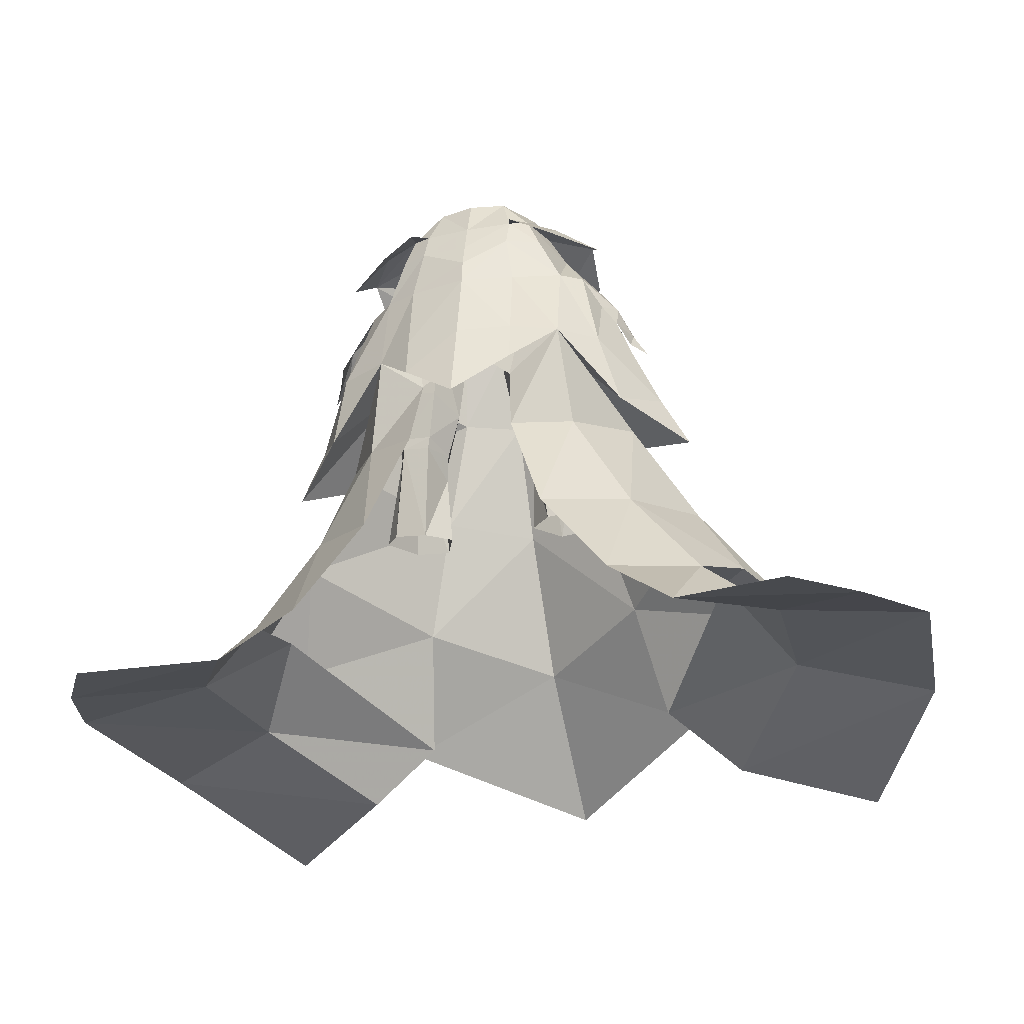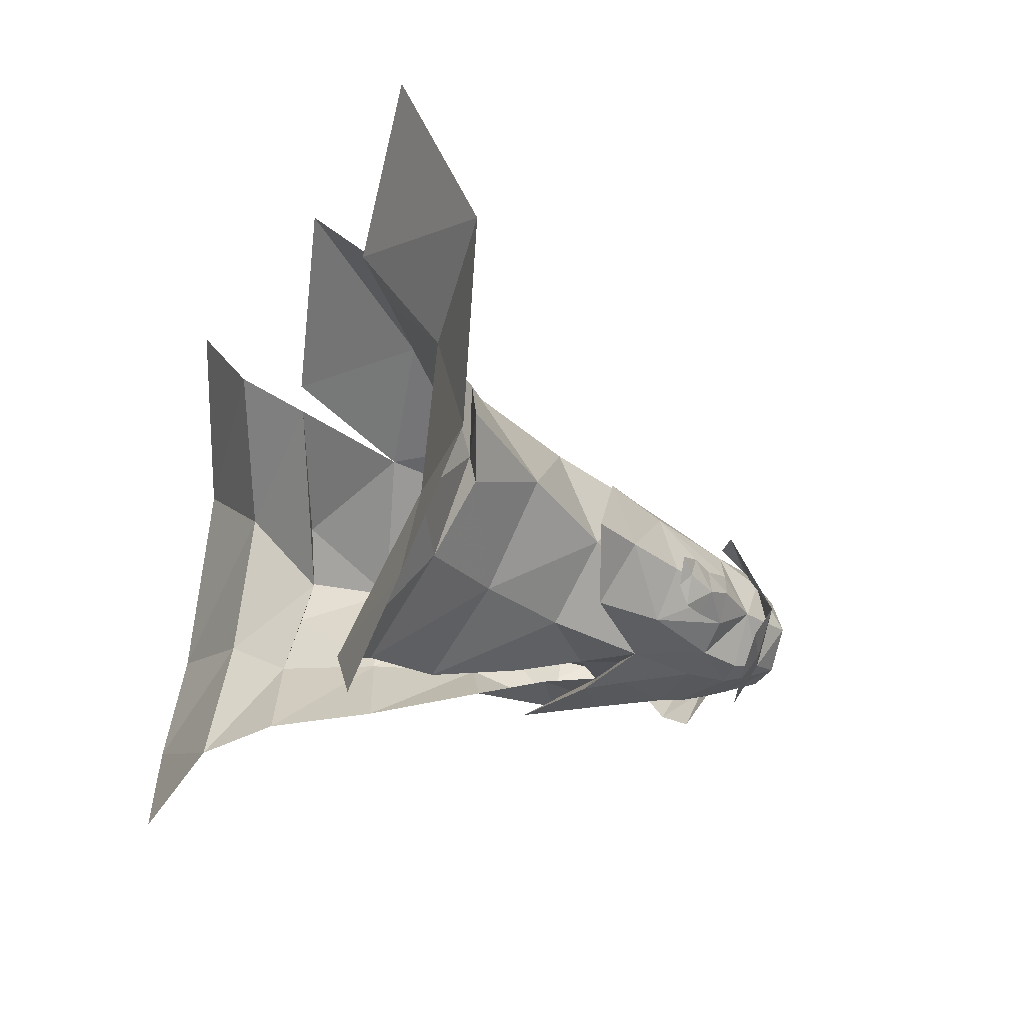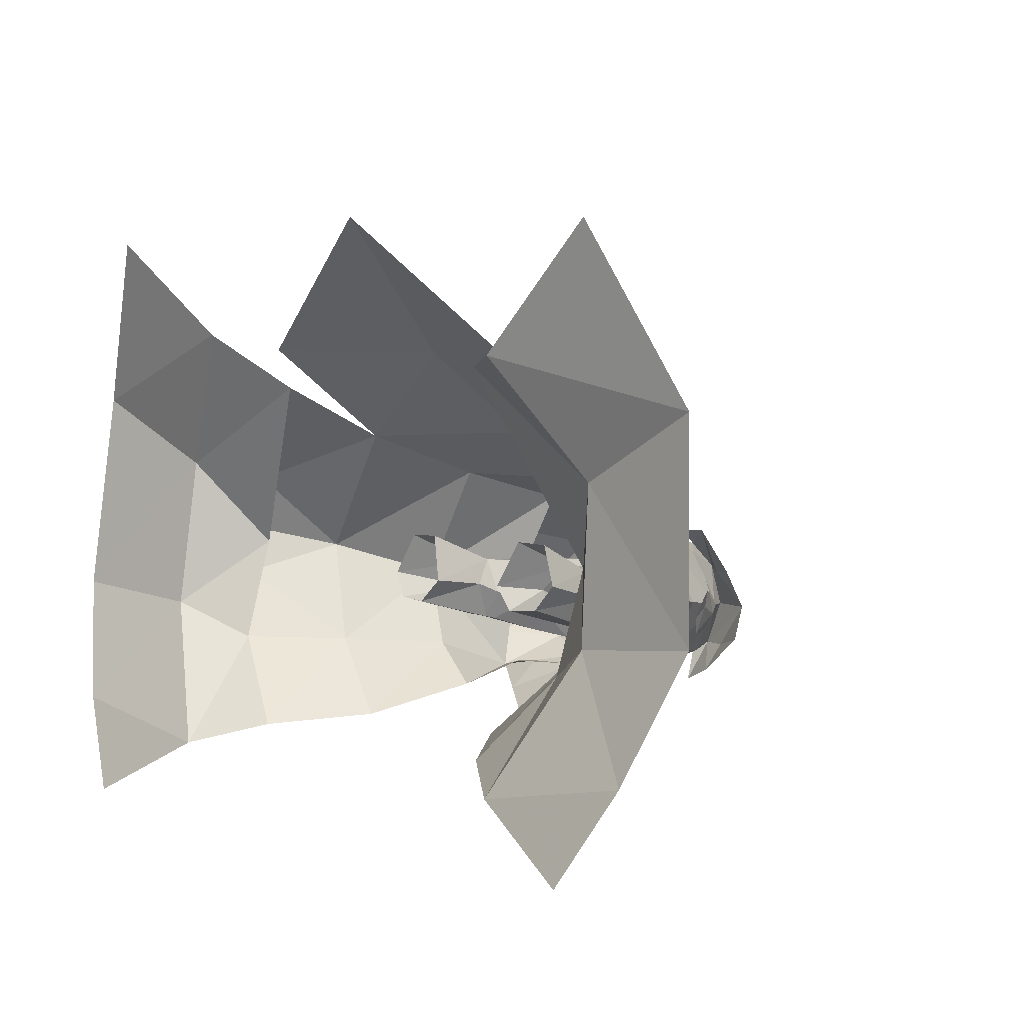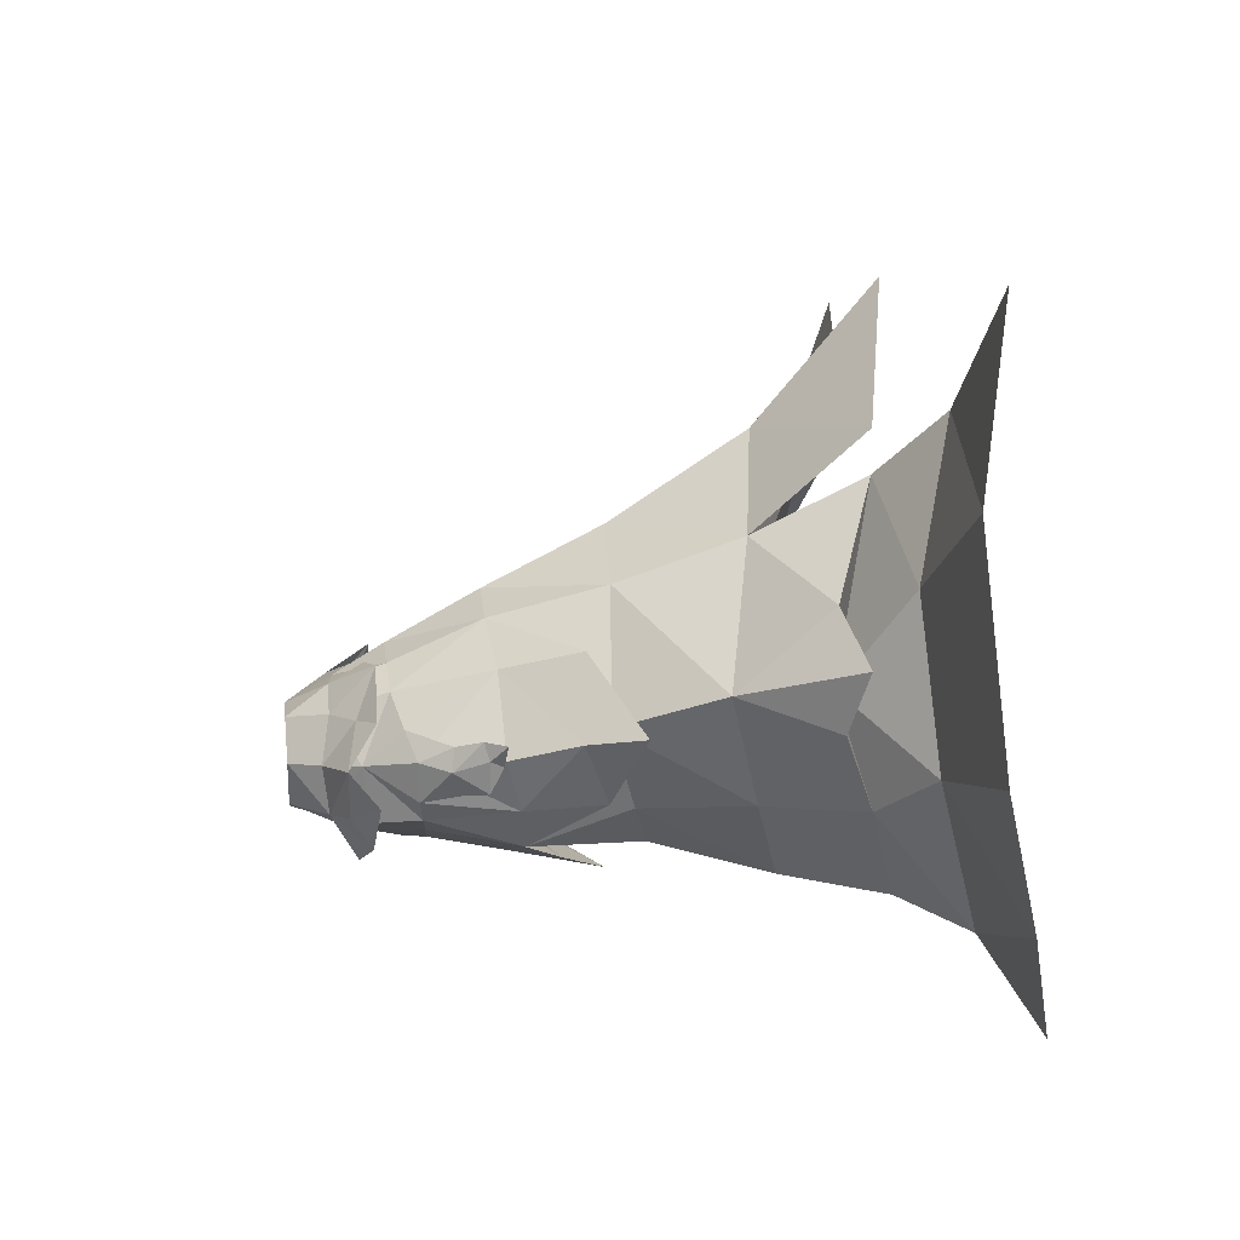
<metadata>
{"format":"obj","ext":"obj","renderer":"f3d","projection":"perspective","resolution":1024,"background":"white","views":[{"elev":-31.2,"azim":16.0,"up":"+Z"},{"elev":-18.7,"azim":-113.5,"up":"+Y"},{"elev":3.9,"azim":-136.4,"up":"+Y"},{"elev":5.6,"azim":82.5,"up":"+Y"}]}
</metadata>
<code>
g taoist_trousers_male_53710
v -8.042 14.19 29.69
v -14.88 3.074 30.54
v -5.349 11.26 40
v -11.08 18.34 18.75
v -20.52 6.255 21.61
v -13.04 25.59 8.979
v -23.38 13.67 13.67
v -10.49 -4.253 27.97
v -15.83 -3.373 18.61
v -8.736 -10.39 15.75
v -5.227 -7.996 26.35
v -22.2 -2.961 10.54
v -15.1 -11.14 7.187
v -25.14 3.593 13.35
v -28.27 8.971 12.06
v -28.74 0.517 6.704
v -21.41 -13.14 1.839
v -22.57 6.944 13.83
v -28 15.3 8.395
v -0.06429 13.32 39.94
v -0.06427 18.72 29.26
v -0.06424 26.9 16.64
v -0.06423 39.95 5.306
v -15.55 27.28 9.379
v -4.566 -6.172 33.5
v -9.148 -6.091 37.34
v -22.57 6.944 13.83
v -25.14 3.593 13.35
v -28.27 8.971 12.06
v -13.04 25.59 8.979
v -23.38 13.67 13.67
v -22.2 -2.961 10.54
v -5.349 11.26 40
v -4.451 7.507 48.18
v -0.06428 8.774 48.16
v -0.06429 13.32 39.94
v -3.389 -4.441 56.37
v -4.429 -5.842 52.68
v -0.06428 -6.461 52.32
v -0.06428 -5.171 56.27
v -18.08 2.208 33.05
v -15.05 -3.138 30.66
v -13.73 -3.737 37.53
v -5.742 -6.577 45.12
v -8.848 -5.057 45.44
v -9.148 -6.091 37.34
v -5.564 -8.152 37.85
v -4.695 -6.567 49.9
v -0.06428 -7.26 49.46
v -6.171 -4.976 53.02
v -7.161 -5.536 49.78
v -7.97 5.53 48.04
v -11.17 7.607 39.41
v -6.677 3.548 53.04
v -9.165 -0.4822 50.41
v -0.06428 3.75 56.66
v -0.06428 6.07 52.61
v -4.082 5.794 53.02
v -9.148 -6.091 37.34
v -11.35 -2.546 45.87
v -13.73 -3.737 37.53
v -12.8 0.2523 46.02
v -15.31 1.246 39.06
v -3.495 2.963 56.64
v -10.53 2.777 47.1
v -11.17 7.607 39.41
v -14.46 9.337 32.51
v -5.349 11.26 40
v -5.383 -9.186 33.52
v -0.06428 -9.502 37.38
v -9.148 -6.091 37.34
v -5.216 -5.982 37.51
v -5.383 -9.186 33.52
v -0.06428 -6.493 37.33
v -0.06428 -11.15 29.21
v -20.63 2.909 28.17
v -9.805 0.8356 38.4
v -15.05 -3.138 30.66
v -9.148 -6.091 37.34
v -5.349 11.26 40
v -14.46 9.337 32.51
v -14.88 3.074 30.54
v -9.805 0.8356 38.4
v -5.349 11.26 40
v -9.148 -6.091 37.34
v -20.63 2.909 28.17
v -15.31 1.246 39.06
v -42.24 1.861 5.146
v -37.59 -10.09 1.566
v -40.62 21.84 6.96
v -19.73 26.61 3.903
v -32.25 38.38 2.888
v -32.37 -19.1 -0.9307
v -5.837 -0.6377 56.5
v -7.404 -0.6377 53.67
v -14.47 -0.3651 43.37
v -15.79 2.303 40.91
v -15.8 0.6732 40.42
v -15.6 -0.4334 39.19
v -16.91 2.043 39.02
v -13.25 -2.457 42.62
v -11.35 -2.546 45.87
v -14.24 1.714 43.17
v -14.75 -2.147 40.35
v -12.8 0.2523 46.02
v -10.53 2.777 47.1
v -7.404 -0.6377 53.67
v -6.677 3.548 53.04
v -12 -0.5346 51.66
v -11.74 3.423 49.26
v -8.97 3.271 50.89
v -8.287 7.775 49.23
v -4.82 7.625 50.11
v -4.082 5.794 53.02
v -4.429 -5.842 52.68
v -6.171 -4.976 53.02
v -5.32 -8.992 50.62
v -9.222 -4.866 51.44
v -8.679 -7.567 49.51
v -13.17 -3.799 48.9
v 7.913 14.19 29.69
v 5.221 11.26 40
v 14.75 3.074 30.54
v 10.95 18.34 18.75
v 20.39 6.255 21.61
v 13.05 23.41 8.9
v 23.25 13.67 13.67
v 10.36 -4.253 27.97
v 5.099 -7.996 26.35
v 8.608 -10.39 15.75
v 15.7 -3.373 18.61
v 14.97 -11.14 7.187
v 22.07 -2.962 10.54
v 25.01 3.593 13.35
v 28.14 8.971 12.06
v 21.28 -13.14 1.839
v 28.61 0.517 6.704
v 22.44 6.944 13.83
v 27.87 15.3 8.395
v 15.42 27.28 9.379
v 9.715 -7.381 37.05
v 4.437 -6.172 33.5
v 22.44 6.944 13.83
v 28.14 8.971 12.06
v 25.01 3.593 13.35
v 13.05 23.41 8.9
v 23.25 13.67 13.67
v 22.07 -2.962 10.54
v 5.221 11.26 40
v 4.322 7.507 48.18
v 3.261 -4.441 56.37
v 4.301 -5.842 52.68
v 17.95 2.208 33.05
v 13 -3.849 37.71
v 14.92 -3.138 30.66
v 4.872 -6.602 45.05
v 5.065 -8.165 37.82
v 9.715 -7.381 37.05
v 9.461 -5.02 45.49
v 4.185 -6.567 49.91
v 7.404 -5.531 49.77
v 6.043 -4.976 53.02
v 7.842 5.53 48.04
v 11.04 7.607 39.41
v 6.548 3.548 53.04
v 9.036 -0.4822 50.41
v 3.954 5.794 53.02
v 9.715 -7.381 37.05
v 13 -3.849 37.71
v 12.67 0.2523 46.02
v 11.4 -3.231 45.83
v 15.23 0.6312 39.02
v 3.366 2.963 56.64
v 10.51 2.682 47.02
v 11.04 7.607 39.41
v 14.33 9.337 32.51
v 5.221 11.26 40
v 5.255 -9.186 33.52
v -0.06428 -11.15 29.21
v 9.715 -7.381 37.05
v 5.255 -9.186 33.52
v 5.436 -6.627 37.37
v 20.5 2.909 28.17
v 14.92 -3.138 30.66
v 9.676 0.8356 38.4
v 9.715 -7.381 37.05
v 5.221 11.26 40
v 14.33 9.337 32.51
v 14.75 3.074 30.54
v 5.221 11.26 40
v 9.676 0.8356 38.4
v 9.715 -7.381 37.05
v 20.5 2.909 28.17
v 15.23 0.6312 39.02
v 37.46 -10.09 1.566
v 42.11 1.861 5.146
v 40.5 21.84 6.96
v 19.47 28.79 3.981
v 32.12 38.38 2.888
v 32.24 -19.1 -0.9308
v 5.709 -0.6377 56.5
v 7.275 -0.6377 53.67
v 14.34 -0.3651 43.37
v 15.67 0.6732 40.42
v 15.66 2.303 40.91
v 15.43 0.181 39.24
v 16.78 2.043 39.02
v 13.12 -2.457 42.62
v 11.4 -3.231 45.83
v 14.11 1.714 43.17
v 14.62 -2.147 40.35
v 12.67 0.2523 46.02
v 10.51 2.682 47.02
v 8.842 3.271 50.89
v 6.548 3.548 53.04
v 7.275 -0.6377 53.67
v 11.87 -0.5346 51.66
v 11.61 3.423 49.26
v 8.159 7.775 49.23
v 4.692 7.625 50.11
v 3.954 5.794 53.02
v 4.301 -5.842 52.68
v 5.191 -8.992 50.62
v 6.043 -4.976 53.02
v 8.551 -7.567 49.51
v 9.094 -4.866 51.44
v 13.2 -3.457 49.05
v -0.06428 -7.882 47.03
v -5.216 -5.982 37.51
v 5.436 -6.627 37.37
v -0.06428 -6.493 37.33
v -0.06428 -8.111 44.62
f 1 2 3
f 4 5 1
f 6 7 4
f 8 9 10
f 10 11 8
f 2 5 9
f 9 8 2
f 9 12 13
f 13 10 9
f 14 5 15
f 12 16 17
f 17 13 12
f 16 12 18
f 19 18 6
f 20 21 1
f 1 3 20
f 21 22 4
f 4 1 21
f 22 23 24
f 24 4 22
f 25 26 8
f 8 11 25
f 27 28 29
f 30 27 31
f 5 14 9
f 5 7 15
f 28 27 32
f 4 7 5
f 9 14 12
f 31 27 29
f 1 5 2
f 33 34 35
f 35 36 33
f 37 38 39
f 39 40 37
f 41 42 43
f 44 45 46
f 46 47 44
f 39 38 48
f 48 49 39
f 38 50 51
f 51 48 38
f 52 34 33
f 33 53 52
f 54 52 55
f 56 57 58
f 35 34 57
f 58 52 54
f 59 43 42
f 45 60 61
f 61 62 63
f 45 61 46
f 38 37 50
f 64 58 54
f 52 53 65
f 66 67 41
f 62 53 63
f 66 68 67
f 69 70 47
f 56 58 64
f 58 34 52
f 26 2 8
f 71 72 73
f 73 74 75
f 76 77 78
f 78 77 79
f 80 77 81
f 81 77 76
f 82 83 84
f 85 83 82
f 42 41 86
f 41 67 86
f 41 43 87
f 66 41 87
f 16 88 89
f 19 90 88
f 88 16 19
f 91 92 90
f 90 19 91
f 89 93 17
f 16 89 17
f 16 18 19
f 19 6 91
f 94 50 37
f 54 94 64
f 50 55 51
f 54 95 94
f 94 95 50
f 55 65 62
f 45 55 60
f 96 97 98
f 99 98 100
f 101 102 96
f 103 97 96
f 98 99 104
f 98 97 100
f 98 104 96
f 96 104 101
f 105 103 96
f 103 105 106
f 54 55 95
f 95 55 50
f 102 105 96
f 107 108 109
f 110 111 112
f 108 112 111
f 113 112 114
f 111 110 109
f 115 116 117
f 107 109 116
f 116 118 119
f 116 119 117
f 118 109 120
f 119 118 120
f 112 108 114
f 121 122 123
f 124 121 125
f 126 124 127
f 128 129 130
f 130 131 128
f 123 128 131
f 131 125 123
f 131 130 132
f 132 133 131
f 134 135 125
f 133 132 136
f 136 137 133
f 137 138 133
f 139 126 138
f 20 122 121
f 121 21 20
f 21 121 124
f 124 22 21
f 22 124 140
f 140 23 22
f 129 128 141
f 141 142 129
f 143 144 145
f 146 147 143
f 125 131 134
f 125 135 127
f 145 148 143
f 124 125 127
f 131 133 134
f 147 144 143
f 121 123 125
f 149 36 35
f 35 150 149
f 151 40 39
f 39 152 151
f 153 154 155
f 156 157 158
f 158 159 156
f 49 160 152
f 152 39 49
f 152 160 161
f 161 162 152
f 163 164 149
f 149 150 163
f 165 166 163
f 56 167 57
f 35 57 150
f 167 165 163
f 168 155 154
f 169 170 171
f 169 172 170
f 159 158 169
f 152 162 151
f 173 165 167
f 163 174 164
f 175 153 176
f 170 172 164
f 175 176 177
f 178 157 70
f 70 179 178
f 56 173 167
f 167 163 150
f 141 128 123
f 180 181 182
f 181 75 74
f 183 184 185
f 184 186 185
f 187 188 185
f 188 183 185
f 189 190 191
f 192 189 191
f 155 193 153
f 153 193 176
f 153 194 154
f 175 194 153
f 137 195 196
f 139 137 196
f 196 197 139
f 198 139 197
f 197 199 198
f 195 136 200
f 137 136 195
f 137 139 138
f 139 198 126
f 201 151 162
f 165 173 201
f 162 161 166
f 165 201 202
f 201 162 202
f 166 174 163
f 171 170 166
f 203 204 205
f 206 207 204
f 208 203 209
f 210 203 205
f 204 211 206
f 204 207 205
f 204 203 211
f 203 208 211
f 212 203 210
f 210 213 212
f 165 202 166
f 202 162 166
f 209 203 212
f 214 215 216
f 216 217 214
f 218 219 214
f 215 214 219
f 220 221 219
f 214 217 218
f 222 223 224
f 216 224 217
f 224 225 226
f 224 223 225
f 226 227 217
f 225 227 226
f 219 221 215
f 166 159 171
f 171 159 169
f 55 62 60
f 60 62 61
f 166 170 174
f 174 170 164
f 55 52 65
f 53 62 65
f 48 228 49
f 45 44 48
f 48 51 45
f 49 228 160
f 160 156 159
f 159 161 160
f 55 45 51
f 161 159 166
f 25 229 26
f 230 231 142
f 232 44 47
f 47 70 232
f 157 156 232
f 232 70 157
f 69 179 70
f 46 69 47
f 157 178 158
f 25 231 229
f 142 141 230
f 72 74 73
f 181 74 182
f 232 156 160
f 160 228 232
f 44 232 228
f 228 48 44
f 108 111 109
f 34 58 57
f 57 167 150
f 224 226 217
f 109 118 116
g taoist_trousers_male_53710
v -6.414 1.126 20.81
v -4.306 3.435 21.22
v -4.654 2.587 27.7
v -5.584 -1.114 29.66
v -8.116 4.417 32.83
v -9.296 1.786 30.55
v -10.02 0.7498 37.8
v -7.693 4.717 39.11
v -9.567 1.364 21.24
v -8.16 -1.038 29.94
v -11.23 3.837 21.97
v -3.985 4.611 38.92
v -3.589 4.395 43.06
v -1.824 -0.4044 41.77
v -2.097 0.01809 38.74
v -4.119 -4.938 53.09
v -6.748 -0.5841 53.02
v -7.371 -0.2433 50.15
v -4.525 -4.171 50.4
v -2.897 0.7043 34.05
v -5.043 4.759 32.65
v -3.527 -4.127 40.25
v -6.924 -3.652 42.32
v -8.31 -2.483 35.66
v -4.503 -2.774 35.15
v -8.092 -1.235 31.03
v -5.366 -1.37 30.78
v -6.096 7.921 22.47
v -9.415 7.798 22.72
v -8.408 4.586 30.19
v -5.706 4.991 29.95
v -2.795 -4.123 44.56
v -2.097 0.01809 38.74
v -1.824 -0.4044 41.77
v -0.06428 -1.005 46
v -0.06428 -5.395 47.75
v -1.096 -4.535 47.35
v -0.4714 -1.05 45.94
v -4.654 2.587 27.7
v -4.306 3.435 21.22
v -5.934 -3.788 46.35
v -9.071 -0.08958 45.15
v -6.488 4.078 44.35
v -0.4714 -1.05 45.94
v -2.324 3.372 46.01
v -4.279 1.603 30.09
v -4.807 3.525 48.51
v -0.06428 4.623 48.44
v -2.331 -4.798 49.89
v -0.06428 -5.555 52.44
v -4.444 4.003 52.91
v -0.06428 -1.005 46
v -2.897 0.7043 34.05
v -4.279 1.603 30.09
v -0.06428 5.061 52.52
v 6.285 1.126 20.81
v 5.456 -1.114 29.66
v 4.526 2.587 27.7
v 4.177 3.435 21.22
v 7.988 4.417 32.83
v 7.564 4.717 39.11
v 9.887 0.7499 37.8
v 9.168 1.786 30.55
v 9.439 1.364 21.24
v 11.11 3.837 21.97
v 8.032 -1.037 29.94
v 3.856 4.611 38.92
v 1.968 0.01809 38.74
v 1.695 -0.4044 41.77
v 3.466 4.305 43.06
v 3.99 -4.938 53.09
v 4.396 -4.171 50.4
v 7.242 -0.2433 50.15
v 6.619 -0.5841 53.02
v 2.768 0.7043 34.05
v 4.915 4.759 32.65
v 3.399 -4.127 40.25
v 4.374 -2.774 35.15
v 8.181 -2.483 35.66
v 6.795 -3.652 42.32
v 5.238 -1.37 30.78
v 7.964 -1.235 31.03
v 5.968 7.921 22.47
v 5.578 4.991 29.95
v 8.28 4.586 30.19
v 9.287 7.798 22.72
v 2.667 -4.123 44.56
v 1.695 -0.4044 41.77
v 1.968 0.01809 38.74
v 0.3429 -1.05 45.94
v 0.9672 -4.535 47.35
v 4.177 3.435 21.22
v 4.526 2.587 27.7
v 5.805 -3.788 46.35
v 8.942 -0.08958 45.15
v 6.36 4.078 44.35
v 0.3429 -1.05 45.94
v 2.196 3.372 46.01
v 4.15 1.603 30.09
v 4.659 4.263 48.38
v 2.202 -4.798 49.89
v 4.315 4.003 52.91
v 2.768 0.7043 34.05
v 4.15 1.603 30.09
f 233 234 235
f 235 236 233
f 237 238 239
f 239 240 237
f 241 242 238
f 238 243 241
f 244 245 246
f 246 247 244
f 248 249 250
f 250 251 248
f 252 253 244
f 244 247 252
f 254 255 256
f 256 257 254
f 257 256 258
f 258 259 257
f 260 261 262
f 262 263 260
f 242 241 233
f 233 236 242
f 264 254 265
f 265 266 264
f 253 263 262
f 262 237 253
f 240 244 253
f 253 237 240
f 267 268 269
f 269 270 267
f 263 271 272
f 272 260 263
f 273 251 250
f 250 274 273
f 259 258 242
f 242 236 259
f 264 273 255
f 255 254 264
f 275 245 244
f 244 240 275
f 276 246 245
f 245 277 276
f 243 238 262
f 262 261 243
f 262 238 237
f 252 278 253
f 279 280 277
f 274 275 240
f 277 245 279
f 281 268 282
f 283 250 249
f 281 282 248
f 268 281 269
f 284 276 280
f 251 273 264
f 239 255 274
f 274 240 239
f 251 281 248
f 279 250 283
f 285 259 286
f 238 258 256
f 253 278 263
f 263 278 271
f 238 256 239
f 285 265 254
f 257 285 254
f 256 255 239
f 274 250 279
f 281 251 269
f 264 270 269
f 251 264 269
f 287 279 283
f 259 236 286
f 238 242 258
f 285 257 259
f 274 255 273
f 287 280 279
f 274 279 275
f 245 275 279
f 266 270 264
f 276 277 280
f 286 236 235
f 288 289 290
f 290 291 288
f 292 293 294
f 294 295 292
f 296 297 295
f 295 298 296
f 299 300 301
f 301 302 299
f 303 304 305
f 305 306 303
f 307 300 299
f 299 308 307
f 309 310 311
f 311 312 309
f 310 313 314
f 314 311 310
f 315 316 317
f 317 318 315
f 298 289 288
f 288 296 298
f 319 320 321
f 321 309 319
f 308 292 317
f 317 316 308
f 293 292 308
f 308 299 293
f 267 322 323
f 323 268 267
f 316 315 324
f 324 325 316
f 326 327 305
f 305 304 326
f 313 289 298
f 298 314 313
f 319 309 312
f 312 326 319
f 328 293 299
f 299 302 328
f 329 330 302
f 302 301 329
f 297 318 317
f 317 295 297
f 317 292 295
f 307 308 331
f 332 330 280
f 327 293 328
f 330 332 302
f 333 282 268
f 334 306 305
f 333 303 282
f 268 323 333
f 284 280 329
f 304 319 326
f 294 327 312
f 327 294 293
f 304 303 333
f 332 334 305
f 335 336 313
f 295 311 314
f 308 316 331
f 316 325 331
f 295 294 311
f 335 309 321
f 310 309 335
f 311 294 312
f 327 332 305
f 333 323 304
f 319 323 322
f 304 323 319
f 287 334 332
f 313 336 289
f 295 314 298
f 335 313 310
f 327 326 312
f 287 332 280
f 327 328 332
f 302 332 328
f 320 319 322
f 329 280 330
f 336 290 289

</code>
